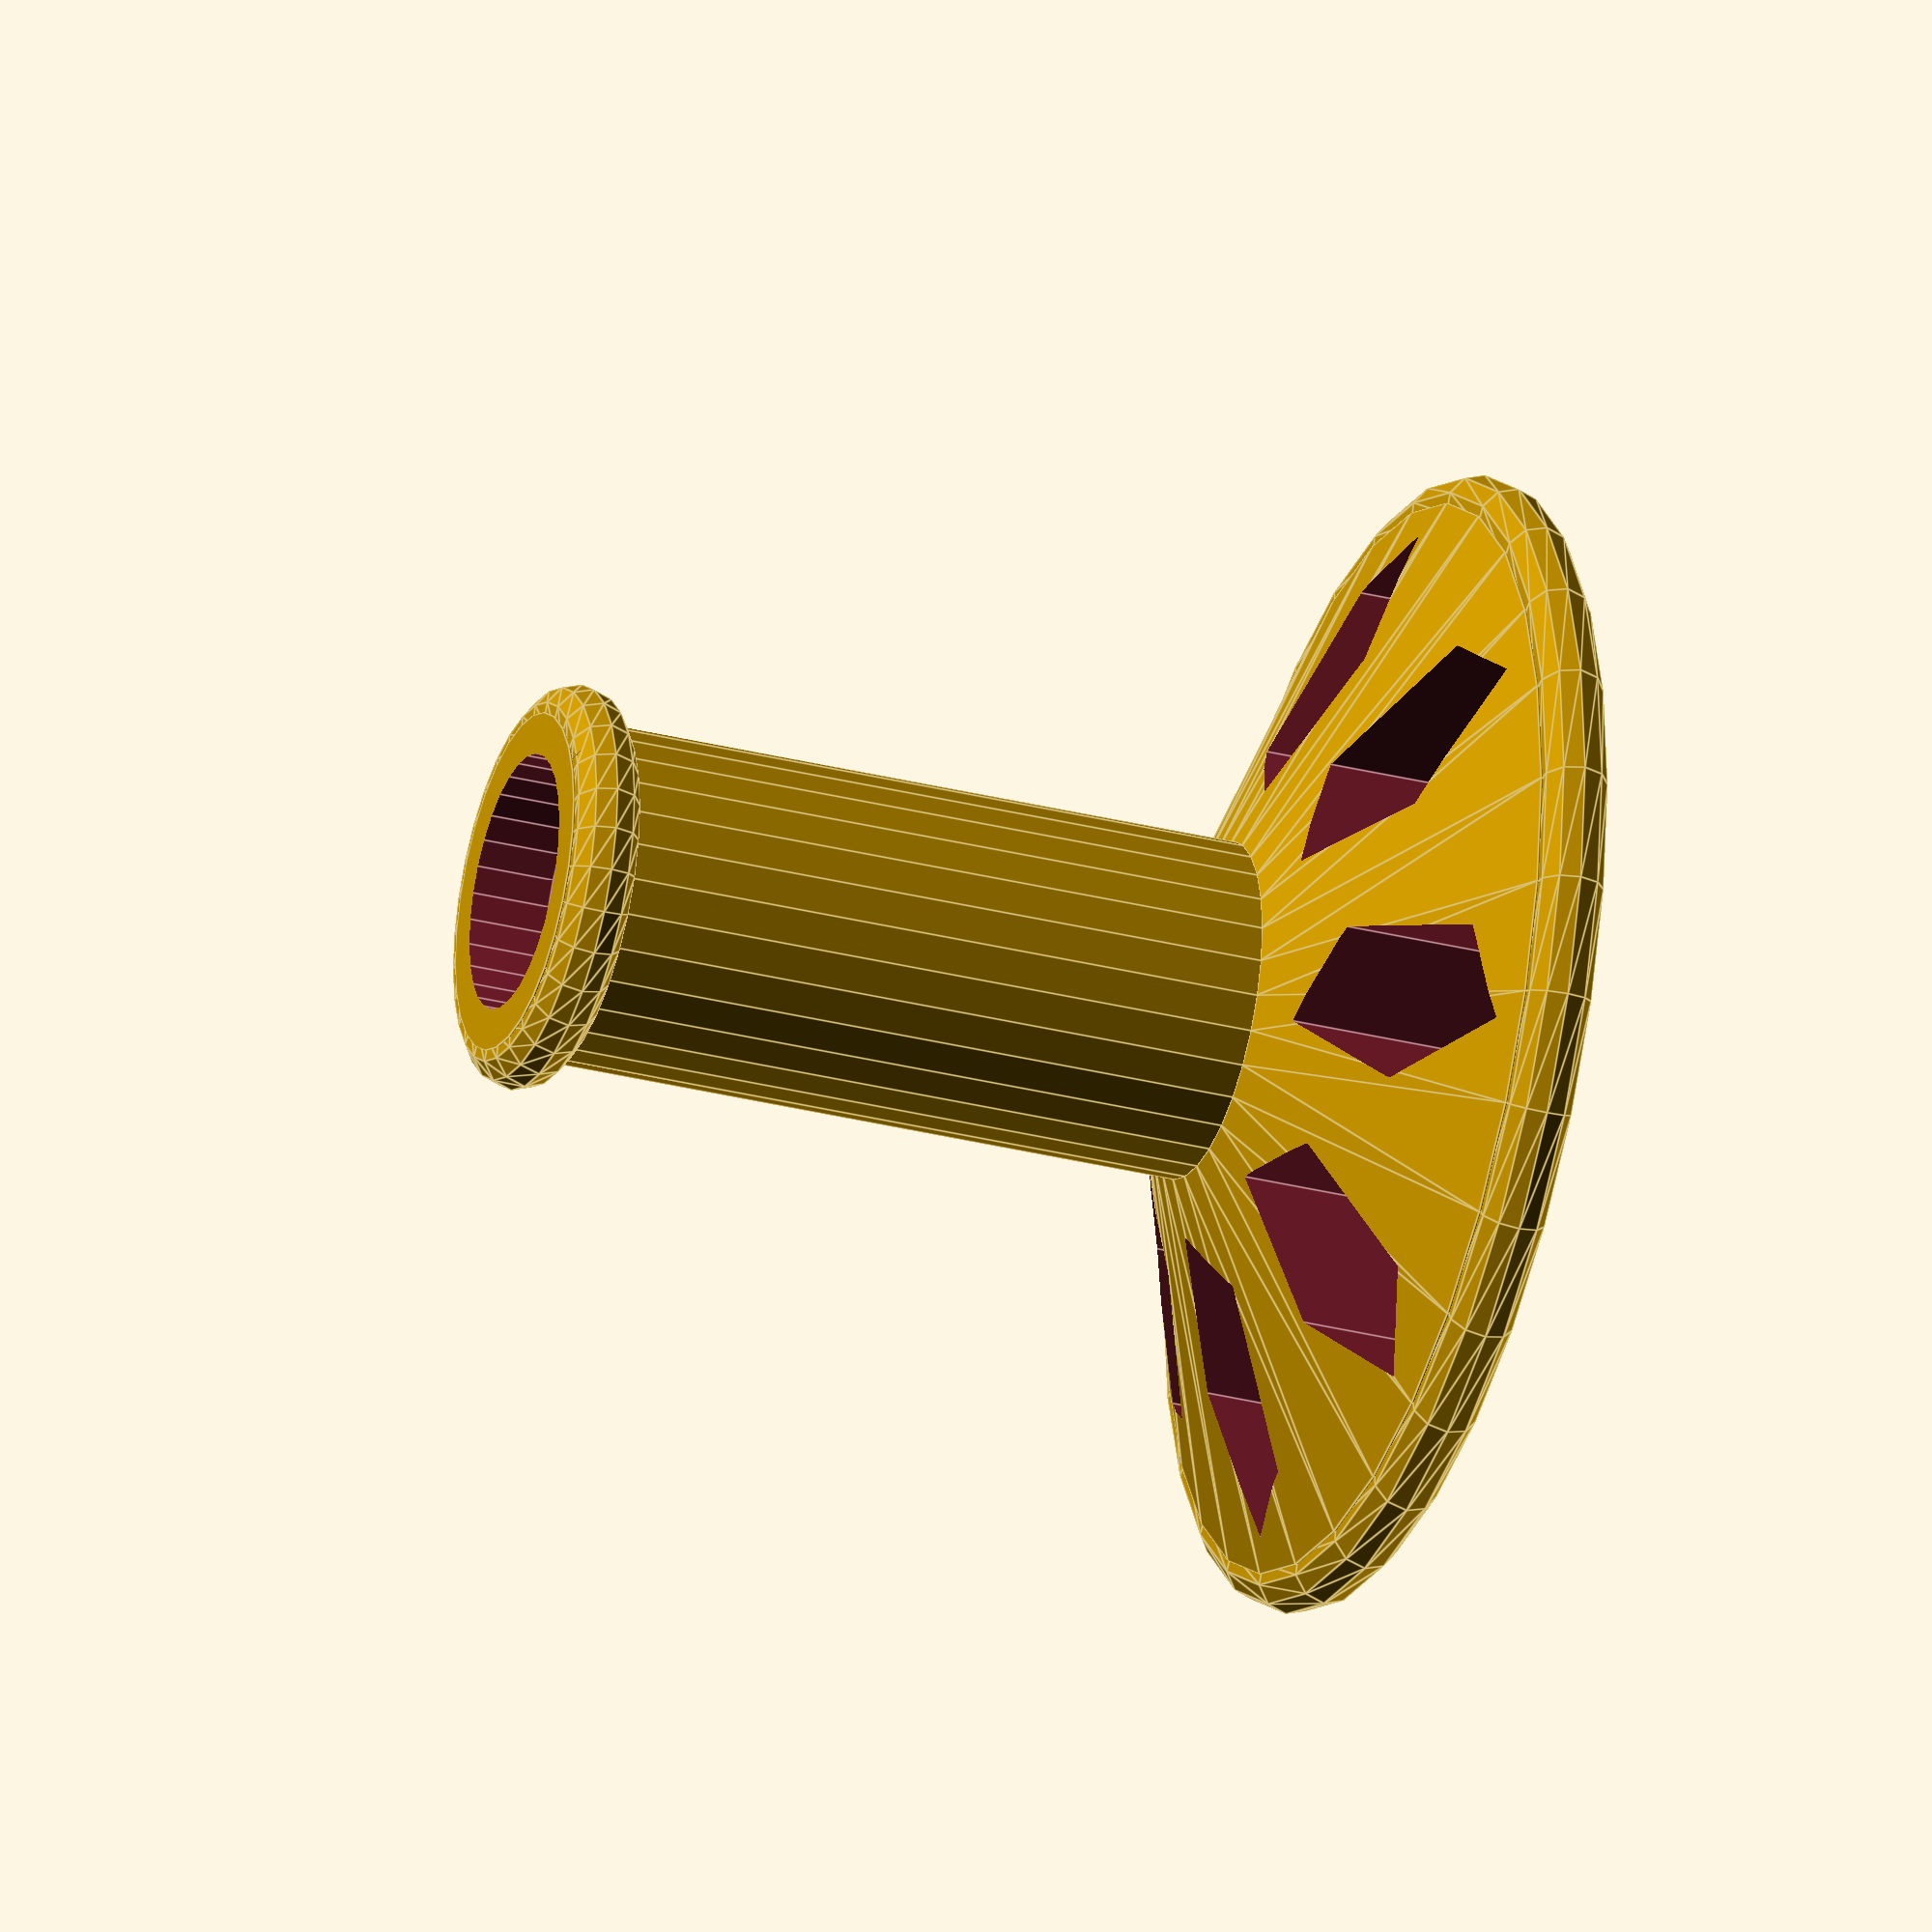
<openscad>
//Enter OpenSCAD code here.
 echo("Version:",version());

//$fn=120;

//borde es de 6mm
altura=64;
altCono=20;
diamBas=95;
espesor=6;

altTot=altura+altCono;
difference (){
   union(){
      cylinder (d=30,h=altTot,center=true);
      translate([0,0,-(altTot/2)+espesor])
      cylinder(d1=diamBas,d2=30,h=altCono-espesor);
       
        translate([0,0,-(altTot/2)])
      cylinder(d=diamBas,h=espesor);
       
       //orilla redondeada 1
       translate ([0,0,(altTot/2)-3])
  rotate_extrude()
    translate ([15,0,0])
     circle (d=6);
      
          //orilla redondeada 2
      translate ([0,0,-(altTot/2)+3])
  rotate_extrude()
    translate ([diamBas/2,0,0])
     circle (d=6);
   }
   
   for(g=[0:1]){
      rotate ([180*g,0,0])
        translate ([0,0,altTot/2])
        cylinder (d=22+0.7,h=(7*2),center=true);
      }

    for(g=[0:1]){
          rotate ([180*g,0,0])
            translate ([0,0,-(altTot/2)+6.99])
            cylinder (d1=22+0.7,d2=10,h=7);
          }
     cylinder (d=10,h=100, center=true);
          
          //recorte estetica
          for(l=[0:7]){
              rotate((360/8)*l)
             translate([0,32,0])
             scale([15,26,1])
             cylinder(d=1,h=100,center=true);
          }
}







   
 
</openscad>
<views>
elev=210.6 azim=203.9 roll=110.2 proj=o view=edges
</views>
